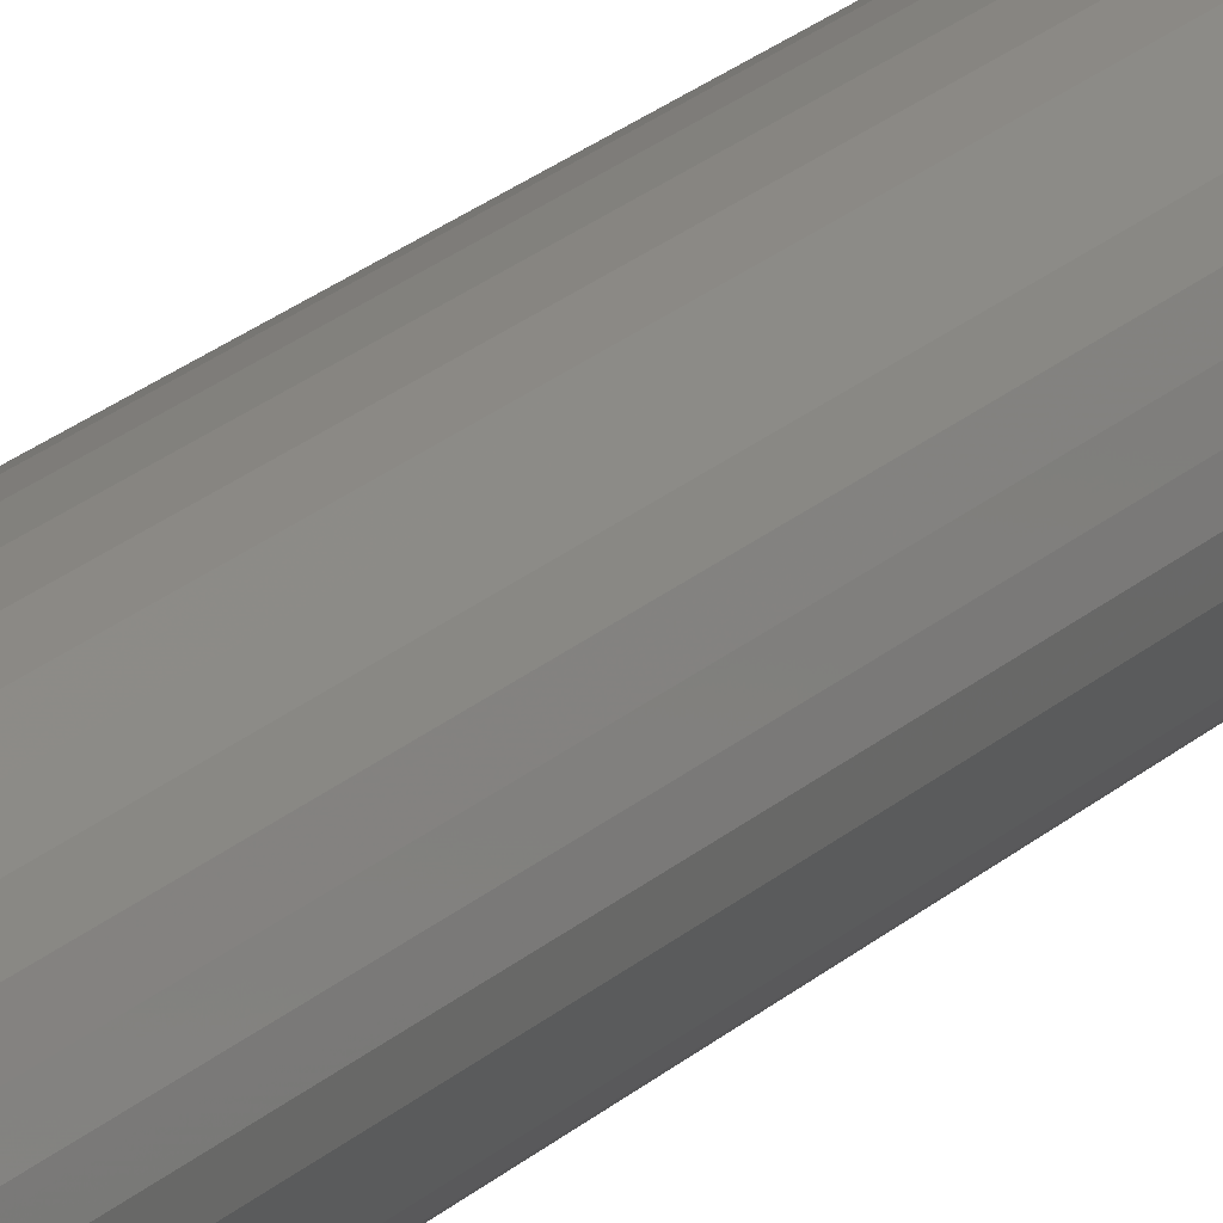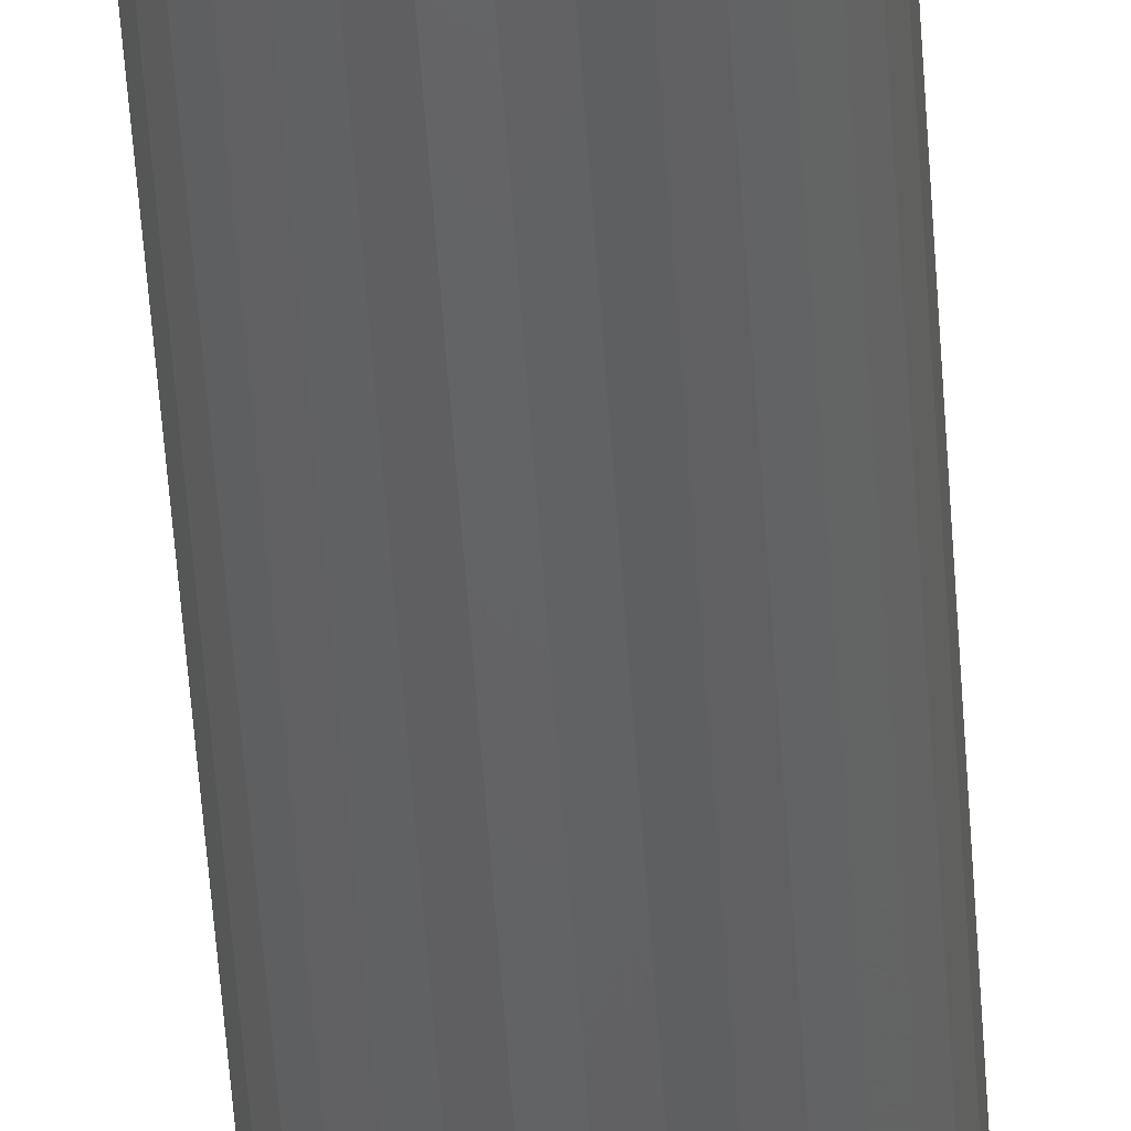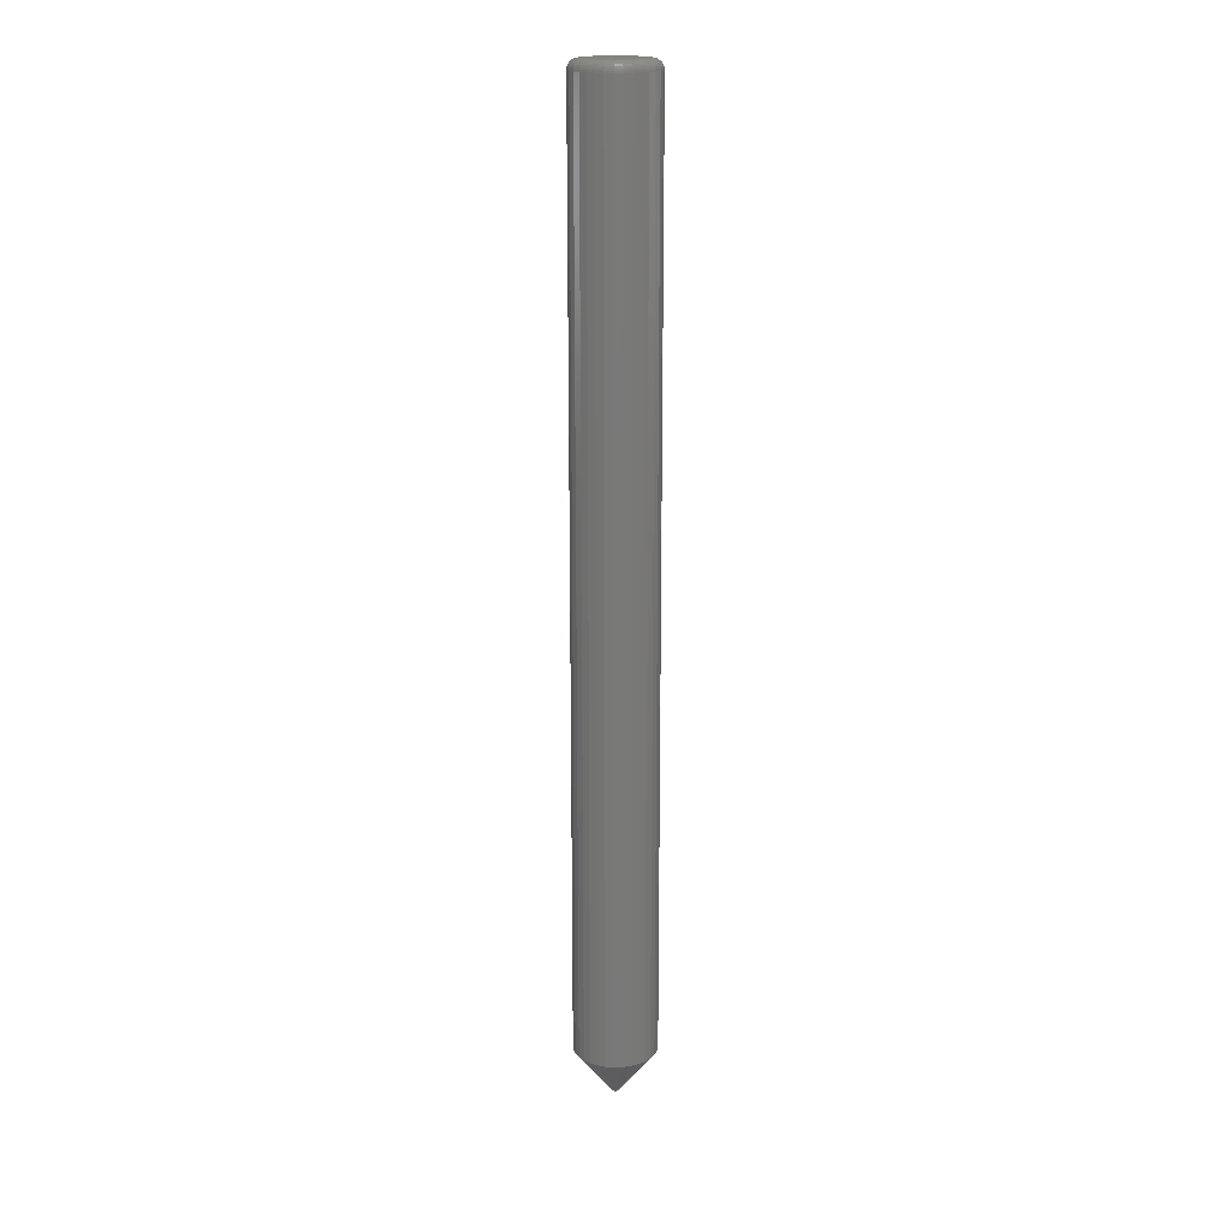
<metadata>
{"format":"stl","ext":"stl","renderer":"f3d","projection":"perspective","resolution":1024,"background":"white","views":[{"elev":18.9,"azim":-151.0,"up":"+Z"},{"elev":-45.8,"azim":-176.6,"up":"+Z"},{"elev":17.8,"azim":2.0,"up":"+Y"}]}
</metadata>
<code>
# stl→obj: 322 verts, 640 faces
v 0.06382 0.7344 -7.93e-17
v 0.06382 -0.6719 -2.32e-17
v 0.0626 0.7344 -0.01232
v 0.0626 -0.6719 -0.01232
v 0.05901 0.7344 -0.02417
v 0.05901 -0.6719 -0.02417
v 0.05317 0.7344 -0.03509
v 0.05317 -0.6719 -0.03509
v 0.04532 0.7344 -0.04466
v 0.04532 -0.6719 -0.04466
v 0.03575 0.7344 -0.05251
v 0.03575 -0.6719 -0.05251
v 0.02483 0.7344 -0.05835
v 0.02483 -0.6719 -0.05835
v 0.01298 0.7344 -0.06194
v 0.01298 -0.6719 -0.06194
v 0.0006579 0.7344 -0.06316
v 0.0006579 -0.6719 -0.06316
v -0.01166 0.7344 -0.06194
v -0.01166 -0.6719 -0.06194
v -0.02351 0.7344 -0.05835
v -0.02351 -0.6719 -0.05835
v -0.03443 0.7344 -0.05251
v -0.03443 -0.6719 -0.05251
v -0.044 0.7344 -0.04466
v -0.044 -0.6719 -0.04466
v -0.05186 0.7344 -0.03509
v -0.05186 -0.6719 -0.03509
v -0.05769 0.7344 -0.02417
v -0.05769 -0.6719 -0.02417
v -0.06129 0.7344 -0.01232
v -0.06129 -0.6719 -0.01232
v -0.0625 0.7344 7.734e-18
v -0.0625 -0.6719 7.734e-18
v -0.06129 0.7344 0.01232
v -0.06129 -0.6719 0.01232
v -0.05769 0.7344 0.02417
v -0.05769 -0.6719 0.02417
v -0.05186 0.7344 0.03509
v -0.05186 -0.6719 0.03509
v -0.044 0.7344 0.04466
v -0.044 -0.6719 0.04466
v -0.03443 0.7344 0.05251
v -0.03443 -0.6719 0.05251
v -0.02351 0.7344 0.05835
v -0.02351 -0.6719 0.05835
v -0.01166 0.7344 0.06194
v -0.01166 -0.6719 0.06194
v 0.0006579 0.7344 0.06316
v 0.0006579 -0.6719 0.06316
v 0.01298 0.7344 0.06194
v 0.01298 -0.6719 0.06194
v 0.02483 0.7344 0.05835
v 0.02483 -0.6719 0.05835
v 0.03575 0.7344 0.05251
v 0.03575 -0.6719 0.05251
v 0.04532 0.7344 0.04466
v 0.04532 -0.6719 0.04466
v 0.05317 0.7344 0.03509
v 0.05317 -0.6719 0.03509
v 0.05901 0.7344 0.02417
v 0.05901 -0.6719 0.02417
v 0.0626 0.7344 0.01232
v 0.0626 -0.6719 0.01232
v 0.001316 -0.75 -1.042e-17
v -6.8e-16 -0.75 -4.763e-11
v -0.01753 0.75 0.04391
v -0.008615 0.75 0.04662
v 0.0006579 0.75 0.04753
v 0.009931 0.75 0.04662
v 0.01885 0.75 0.04391
v -0.02575 0.75 0.03952
v 0.02707 0.75 0.03952
v -0.03295 0.75 0.03361
v 0.03427 0.75 0.03361
v -0.03886 0.75 0.02641
v 0.04018 0.75 0.02641
v -0.04326 0.75 0.01819
v 0.04457 0.75 0.01819
v -0.04596 0.75 0.009273
v 0.04728 0.75 0.009273
v 0.04457 0.75 -0.01819
v -0.04326 0.75 -0.01819
v 0.04728 0.75 -0.009273
v -0.03886 0.75 -0.02641
v 0.04018 0.75 -0.02641
v -0.03295 0.75 -0.03361
v 0.03427 0.75 -0.03361
v -0.02575 0.75 -0.03952
v 0.02707 0.75 -0.03952
v -0.01753 0.75 -0.04391
v 0.01885 0.75 -0.04391
v -0.008615 0.75 -0.04662
v 0.0006579 0.75 -0.04753
v 0.009931 0.75 -0.04662
v -0.04596 0.75 -0.009273
v -0.04688 0.75 -2.55e-17
v 0.04819 0.75 -2.767e-17
v 0.06352 0.7374 -6.939e-18
v 0.06231 0.7374 -0.01226
v 0.06263 0.7404 -6.939e-18
v 0.06144 0.7404 -0.01209
v 0.06118 0.7431 -6.939e-18
v 0.06002 0.7431 -0.01181
v 0.05924 0.7454 -6.939e-18
v 0.05811 0.7454 -0.01143
v 0.05687 0.7474 -6.939e-18
v 0.05579 0.7474 -0.01097
v 0.05417 0.7488 -3.469e-18
v 0.05314 0.7488 -0.01044
v 0.05124 0.7497 -3.469e-18
v 0.05027 0.7497 -0.009868
v -0.06099 0.7374 -0.01226
v -0.0622 0.7374 -5.551e-17
v -0.06012 0.7404 -0.01209
v -0.06131 0.7404 -5.204e-17
v -0.0587 0.7431 -0.01181
v -0.05987 0.7431 -5.204e-17
v -0.0568 0.7454 -0.01143
v -0.05792 0.7454 -5.204e-17
v -0.05448 0.7474 -0.01097
v -0.05556 0.7474 -4.51e-17
v -0.05183 0.7488 -0.01044
v -0.05285 0.7488 -5.204e-17
v -0.04895 0.7497 -0.009868
v -0.04992 0.7497 -4.51e-17
v -0.05742 0.7374 -0.02405
v -0.05659 0.7404 -0.02371
v -0.05526 0.7431 -0.02316
v -0.05346 0.7454 -0.02242
v -0.05128 0.7474 -0.02151
v -0.04878 0.7488 -0.02048
v -0.04607 0.7497 -0.01936
v -0.05161 0.7374 -0.03492
v -0.05087 0.7404 -0.03443
v -0.04967 0.7431 -0.03363
v -0.04805 0.7454 -0.03255
v -0.04608 0.7474 -0.03123
v -0.04384 0.7488 -0.02973
v -0.0414 0.7497 -0.0281
v -0.04379 0.7374 -0.04445
v -0.04316 0.7404 -0.04382
v -0.04214 0.7431 -0.0428
v -0.04077 0.7454 -0.04142
v -0.03909 0.7474 -0.03975
v -0.03718 0.7488 -0.03784
v -0.03511 0.7497 -0.03577
v -0.03426 0.7374 -0.05226
v -0.03377 0.7404 -0.05152
v -0.03297 0.7431 -0.05032
v -0.03189 0.7454 -0.04871
v -0.03057 0.7474 -0.04674
v -0.02907 0.7488 -0.04449
v -0.02744 0.7497 -0.04206
v -0.0234 0.7374 -0.05807
v -0.02306 0.7404 -0.05725
v -0.0225 0.7431 -0.05592
v -0.02176 0.7454 -0.05412
v -0.02085 0.7474 -0.05193
v -0.01982 0.7488 -0.04944
v -0.0187 0.7497 -0.04673
v -0.01161 0.7374 -0.06165
v -0.01143 0.7404 -0.06078
v -0.01115 0.7431 -0.05936
v -0.01077 0.7454 -0.05746
v -0.01031 0.7474 -0.05513
v -0.009782 0.7488 -0.05248
v -0.00921 0.7497 -0.04961
v 0.0006579 0.7374 -0.06286
v 0.0006579 0.7404 -0.06197
v 0.0006579 0.7431 -0.06052
v 0.0006579 0.7454 -0.05858
v 0.0006579 0.7474 -0.05621
v 0.0006579 0.7488 -0.05351
v 0.0006579 0.7497 -0.05058
v 0.01292 0.7374 -0.06165
v 0.01275 0.7404 -0.06078
v 0.01247 0.7431 -0.05936
v 0.01209 0.7454 -0.05746
v 0.01162 0.7474 -0.05513
v 0.0111 0.7488 -0.05248
v 0.01053 0.7497 -0.04961
v 0.02471 0.7374 -0.05807
v 0.02437 0.7404 -0.05725
v 0.02382 0.7431 -0.05592
v 0.02308 0.7454 -0.05412
v 0.02217 0.7474 -0.05193
v 0.02114 0.7488 -0.04944
v 0.02001 0.7497 -0.04673
v 0.03558 0.7374 -0.05226
v 0.03509 0.7404 -0.05152
v 0.03428 0.7431 -0.05032
v 0.0332 0.7454 -0.04871
v 0.03189 0.7474 -0.04674
v 0.03039 0.7488 -0.04449
v 0.02876 0.7497 -0.04206
v 0.0451 0.7374 -0.04445
v 0.04448 0.7404 -0.04382
v 0.04346 0.7431 -0.0428
v 0.04208 0.7454 -0.04142
v 0.04041 0.7474 -0.03975
v 0.0385 0.7488 -0.03784
v 0.03642 0.7497 -0.03577
v 0.05292 0.7374 -0.03492
v 0.05218 0.7404 -0.03443
v 0.05098 0.7431 -0.03363
v 0.04937 0.7454 -0.03255
v 0.0474 0.7474 -0.03123
v 0.04515 0.7488 -0.02973
v 0.04271 0.7497 -0.0281
v 0.05873 0.7374 -0.02405
v 0.05791 0.7404 -0.02371
v 0.05658 0.7431 -0.02316
v 0.05478 0.7454 -0.02242
v 0.05259 0.7474 -0.02151
v 0.0501 0.7488 -0.02048
v 0.04739 0.7497 -0.01936
v -0.06099 0.7374 0.01226
v -0.06012 0.7404 0.01209
v -0.0587 0.7431 0.01181
v -0.0568 0.7454 0.01143
v -0.05448 0.7474 0.01097
v -0.05183 0.7488 0.01044
v -0.04895 0.7497 0.009868
v 0.06231 0.7374 0.01226
v 0.06144 0.7404 0.01209
v 0.06002 0.7431 0.01181
v 0.05811 0.7454 0.01143
v 0.05579 0.7474 0.01097
v 0.05314 0.7488 0.01044
v 0.05027 0.7497 0.009868
v 0.05873 0.7374 0.02405
v 0.05791 0.7404 0.02371
v 0.05658 0.7431 0.02316
v 0.05478 0.7454 0.02242
v 0.05259 0.7474 0.02151
v 0.0501 0.7488 0.02048
v 0.04739 0.7497 0.01936
v 0.05292 0.7374 0.03492
v 0.05218 0.7404 0.03443
v 0.05098 0.7431 0.03363
v 0.04937 0.7454 0.03255
v 0.0474 0.7474 0.03123
v 0.04515 0.7488 0.02973
v 0.04271 0.7497 0.0281
v 0.0451 0.7374 0.04445
v 0.04448 0.7404 0.04382
v 0.04346 0.7431 0.0428
v 0.04208 0.7454 0.04142
v 0.04041 0.7474 0.03975
v 0.0385 0.7488 0.03784
v 0.03642 0.7497 0.03577
v 0.03558 0.7374 0.05226
v 0.03509 0.7404 0.05152
v 0.03428 0.7431 0.05032
v 0.0332 0.7454 0.04871
v 0.03189 0.7474 0.04674
v 0.03039 0.7488 0.04449
v 0.02876 0.7497 0.04206
v 0.02471 0.7374 0.05807
v 0.02437 0.7404 0.05725
v 0.02382 0.7431 0.05592
v 0.02308 0.7454 0.05412
v 0.02217 0.7474 0.05193
v 0.02114 0.7488 0.04944
v 0.02001 0.7497 0.04673
v 0.01292 0.7374 0.06165
v 0.01275 0.7404 0.06078
v 0.01247 0.7431 0.05936
v 0.01209 0.7454 0.05746
v 0.01162 0.7474 0.05513
v 0.0111 0.7488 0.05248
v 0.01053 0.7497 0.04961
v 0.0006579 0.7374 0.06286
v 0.0006579 0.7404 0.06197
v 0.0006579 0.7431 0.06052
v 0.0006579 0.7454 0.05858
v 0.0006579 0.7474 0.05621
v 0.0006579 0.7488 0.05351
v 0.0006579 0.7497 0.05058
v -0.01161 0.7374 0.06165
v -0.01143 0.7404 0.06078
v -0.01115 0.7431 0.05936
v -0.01077 0.7454 0.05746
v -0.01031 0.7474 0.05513
v -0.009782 0.7488 0.05248
v -0.00921 0.7497 0.04961
v -0.0234 0.7374 0.05807
v -0.02306 0.7404 0.05725
v -0.0225 0.7431 0.05592
v -0.02176 0.7454 0.05412
v -0.02085 0.7474 0.05193
v -0.01982 0.7488 0.04944
v -0.0187 0.7497 0.04673
v -0.03426 0.7374 0.05226
v -0.03377 0.7404 0.05152
v -0.03297 0.7431 0.05032
v -0.03189 0.7454 0.04871
v -0.03057 0.7474 0.04674
v -0.02907 0.7488 0.04449
v -0.02744 0.7497 0.04206
v -0.04379 0.7374 0.04445
v -0.04316 0.7404 0.04382
v -0.04214 0.7431 0.0428
v -0.04077 0.7454 0.04142
v -0.03909 0.7474 0.03975
v -0.03718 0.7488 0.03784
v -0.03511 0.7497 0.03577
v -0.05161 0.7374 0.03492
v -0.05087 0.7404 0.03443
v -0.04967 0.7431 0.03363
v -0.04805 0.7454 0.03255
v -0.04608 0.7474 0.03123
v -0.04384 0.7488 0.02973
v -0.0414 0.7497 0.0281
v -0.05742 0.7374 0.02405
v -0.05659 0.7404 0.02371
v -0.05526 0.7431 0.02316
v -0.05346 0.7454 0.02242
v -0.05128 0.7474 0.02151
v -0.04878 0.7488 0.02048
v -0.04607 0.7497 0.01936
f 1 2 3
f 3 2 4
f 3 4 5
f 5 4 6
f 5 6 7
f 7 6 8
f 7 8 9
f 9 8 10
f 9 10 11
f 11 10 12
f 11 12 13
f 13 12 14
f 13 14 15
f 15 14 16
f 15 16 17
f 17 16 18
f 17 18 19
f 19 18 20
f 19 20 21
f 21 20 22
f 21 22 23
f 23 22 24
f 23 24 25
f 25 24 26
f 25 26 27
f 27 26 28
f 27 28 29
f 29 28 30
f 29 30 31
f 31 30 32
f 31 32 33
f 33 32 34
f 33 34 35
f 35 34 36
f 35 36 37
f 37 36 38
f 37 38 39
f 39 38 40
f 39 40 41
f 41 40 42
f 41 42 43
f 43 42 44
f 43 44 45
f 45 44 46
f 45 46 47
f 47 46 48
f 47 48 49
f 49 48 50
f 49 50 51
f 51 50 52
f 51 52 53
f 53 52 54
f 53 54 55
f 55 54 56
f 55 56 57
f 57 56 58
f 57 58 59
f 59 58 60
f 59 60 61
f 61 60 62
f 61 62 63
f 63 62 64
f 63 64 1
f 1 64 2
f 2 64 65
f 64 62 65
f 66 65 62
f 66 62 60
f 66 60 58
f 66 58 56
f 66 56 54
f 66 54 52
f 66 52 50
f 66 50 48
f 66 48 46
f 66 46 44
f 66 44 42
f 66 42 40
f 66 40 38
f 66 38 36
f 66 36 34
f 34 32 66
f 32 30 66
f 65 66 30
f 65 30 28
f 65 28 26
f 65 26 24
f 65 24 22
f 65 22 20
f 65 20 18
f 65 18 16
f 65 16 14
f 65 14 12
f 65 12 10
f 65 10 8
f 65 8 6
f 65 6 4
f 65 4 2
f 67 68 69
f 67 69 70
f 71 67 70
f 72 67 71
f 73 72 71
f 74 72 73
f 75 74 73
f 76 74 75
f 77 76 75
f 78 76 77
f 79 78 77
f 80 78 79
f 81 80 79
f 82 83 84
f 85 83 82
f 86 85 82
f 87 85 86
f 88 87 86
f 89 87 88
f 90 89 88
f 91 89 90
f 92 91 90
f 93 91 92
f 94 93 92
f 95 94 92
f 83 96 84
f 84 96 97
f 84 97 98
f 98 97 80
f 98 80 81
f 1 3 99
f 99 3 100
f 99 100 101
f 101 100 102
f 101 102 103
f 103 102 104
f 103 104 105
f 105 104 106
f 105 106 107
f 107 106 108
f 107 108 109
f 109 108 110
f 109 110 111
f 111 110 112
f 111 112 98
f 98 112 84
f 31 33 113
f 113 33 114
f 113 114 115
f 115 114 116
f 115 116 117
f 117 116 118
f 117 118 119
f 119 118 120
f 119 120 121
f 121 120 122
f 121 122 123
f 123 122 124
f 123 124 125
f 125 124 126
f 125 126 96
f 96 126 97
f 29 31 127
f 127 31 113
f 127 113 128
f 128 113 115
f 128 115 129
f 129 115 117
f 129 117 130
f 130 117 119
f 130 119 131
f 131 119 121
f 131 121 132
f 132 121 123
f 132 123 133
f 133 123 125
f 133 125 83
f 83 125 96
f 27 29 134
f 134 29 127
f 134 127 135
f 135 127 128
f 135 128 136
f 136 128 129
f 136 129 137
f 137 129 130
f 137 130 138
f 138 130 131
f 138 131 139
f 139 131 132
f 139 132 140
f 140 132 133
f 140 133 85
f 85 133 83
f 25 27 141
f 141 27 134
f 141 134 142
f 142 134 135
f 142 135 143
f 143 135 136
f 143 136 144
f 144 136 137
f 144 137 145
f 145 137 138
f 145 138 146
f 146 138 139
f 146 139 147
f 147 139 140
f 147 140 87
f 87 140 85
f 23 25 148
f 148 25 141
f 148 141 149
f 149 141 142
f 149 142 150
f 150 142 143
f 150 143 151
f 151 143 144
f 151 144 152
f 152 144 145
f 152 145 153
f 153 145 146
f 153 146 154
f 154 146 147
f 154 147 89
f 89 147 87
f 21 23 155
f 155 23 148
f 155 148 156
f 156 148 149
f 156 149 157
f 157 149 150
f 157 150 158
f 158 150 151
f 158 151 159
f 159 151 152
f 159 152 160
f 160 152 153
f 160 153 161
f 161 153 154
f 161 154 91
f 91 154 89
f 19 21 162
f 162 21 155
f 162 155 163
f 163 155 156
f 163 156 164
f 164 156 157
f 164 157 165
f 165 157 158
f 165 158 166
f 166 158 159
f 166 159 167
f 167 159 160
f 167 160 168
f 168 160 161
f 168 161 93
f 93 161 91
f 17 19 169
f 169 19 162
f 169 162 170
f 170 162 163
f 170 163 171
f 171 163 164
f 171 164 172
f 172 164 165
f 172 165 173
f 173 165 166
f 173 166 174
f 174 166 167
f 174 167 175
f 175 167 168
f 175 168 94
f 94 168 93
f 15 17 176
f 176 17 169
f 176 169 177
f 177 169 170
f 177 170 178
f 178 170 171
f 178 171 179
f 179 171 172
f 179 172 180
f 180 172 173
f 180 173 181
f 181 173 174
f 181 174 182
f 182 174 175
f 182 175 95
f 95 175 94
f 13 15 183
f 183 15 176
f 183 176 184
f 184 176 177
f 184 177 185
f 185 177 178
f 185 178 186
f 186 178 179
f 186 179 187
f 187 179 180
f 187 180 188
f 188 180 181
f 188 181 189
f 189 181 182
f 189 182 92
f 92 182 95
f 11 13 190
f 190 13 183
f 190 183 191
f 191 183 184
f 191 184 192
f 192 184 185
f 192 185 193
f 193 185 186
f 193 186 194
f 194 186 187
f 194 187 195
f 195 187 188
f 195 188 196
f 196 188 189
f 196 189 90
f 90 189 92
f 9 11 197
f 197 11 190
f 197 190 198
f 198 190 191
f 198 191 199
f 199 191 192
f 199 192 200
f 200 192 193
f 200 193 201
f 201 193 194
f 201 194 202
f 202 194 195
f 202 195 203
f 203 195 196
f 203 196 88
f 88 196 90
f 7 9 204
f 204 9 197
f 204 197 205
f 205 197 198
f 205 198 206
f 206 198 199
f 206 199 207
f 207 199 200
f 207 200 208
f 208 200 201
f 208 201 209
f 209 201 202
f 209 202 210
f 210 202 203
f 210 203 86
f 86 203 88
f 5 7 211
f 211 7 204
f 211 204 212
f 212 204 205
f 212 205 213
f 213 205 206
f 213 206 214
f 214 206 207
f 214 207 215
f 215 207 208
f 215 208 216
f 216 208 209
f 216 209 217
f 217 209 210
f 217 210 82
f 82 210 86
f 3 5 100
f 100 5 211
f 100 211 102
f 102 211 212
f 102 212 104
f 104 212 213
f 104 213 106
f 106 213 214
f 106 214 108
f 108 214 215
f 108 215 110
f 110 215 216
f 110 216 112
f 112 216 217
f 112 217 84
f 84 217 82
f 33 35 114
f 114 35 218
f 114 218 116
f 116 218 219
f 116 219 118
f 118 219 220
f 118 220 120
f 120 220 221
f 120 221 122
f 122 221 222
f 122 222 124
f 124 222 223
f 124 223 126
f 126 223 224
f 126 224 97
f 97 224 80
f 63 1 225
f 225 1 99
f 225 99 226
f 226 99 101
f 226 101 227
f 227 101 103
f 227 103 228
f 228 103 105
f 228 105 229
f 229 105 107
f 229 107 230
f 230 107 109
f 230 109 231
f 231 109 111
f 231 111 81
f 81 111 98
f 61 63 232
f 232 63 225
f 232 225 233
f 233 225 226
f 233 226 234
f 234 226 227
f 234 227 235
f 235 227 228
f 235 228 236
f 236 228 229
f 236 229 237
f 237 229 230
f 237 230 238
f 238 230 231
f 238 231 79
f 79 231 81
f 59 61 239
f 239 61 232
f 239 232 240
f 240 232 233
f 240 233 241
f 241 233 234
f 241 234 242
f 242 234 235
f 242 235 243
f 243 235 236
f 243 236 244
f 244 236 237
f 244 237 245
f 245 237 238
f 245 238 77
f 77 238 79
f 57 59 246
f 246 59 239
f 246 239 247
f 247 239 240
f 247 240 248
f 248 240 241
f 248 241 249
f 249 241 242
f 249 242 250
f 250 242 243
f 250 243 251
f 251 243 244
f 251 244 252
f 252 244 245
f 252 245 75
f 75 245 77
f 55 57 253
f 253 57 246
f 253 246 254
f 254 246 247
f 254 247 255
f 255 247 248
f 255 248 256
f 256 248 249
f 256 249 257
f 257 249 250
f 257 250 258
f 258 250 251
f 258 251 259
f 259 251 252
f 259 252 73
f 73 252 75
f 53 55 260
f 260 55 253
f 260 253 261
f 261 253 254
f 261 254 262
f 262 254 255
f 262 255 263
f 263 255 256
f 263 256 264
f 264 256 257
f 264 257 265
f 265 257 258
f 265 258 266
f 266 258 259
f 266 259 71
f 71 259 73
f 51 53 267
f 267 53 260
f 267 260 268
f 268 260 261
f 268 261 269
f 269 261 262
f 269 262 270
f 270 262 263
f 270 263 271
f 271 263 264
f 271 264 272
f 272 264 265
f 272 265 273
f 273 265 266
f 273 266 70
f 70 266 71
f 49 51 274
f 274 51 267
f 274 267 275
f 275 267 268
f 275 268 276
f 276 268 269
f 276 269 277
f 277 269 270
f 277 270 278
f 278 270 271
f 278 271 279
f 279 271 272
f 279 272 280
f 280 272 273
f 280 273 69
f 69 273 70
f 47 49 281
f 281 49 274
f 281 274 282
f 282 274 275
f 282 275 283
f 283 275 276
f 283 276 284
f 284 276 277
f 284 277 285
f 285 277 278
f 285 278 286
f 286 278 279
f 286 279 287
f 287 279 280
f 287 280 68
f 68 280 69
f 45 47 288
f 288 47 281
f 288 281 289
f 289 281 282
f 289 282 290
f 290 282 283
f 290 283 291
f 291 283 284
f 291 284 292
f 292 284 285
f 292 285 293
f 293 285 286
f 293 286 294
f 294 286 287
f 294 287 67
f 67 287 68
f 43 45 295
f 295 45 288
f 295 288 296
f 296 288 289
f 296 289 297
f 297 289 290
f 297 290 298
f 298 290 291
f 298 291 299
f 299 291 292
f 299 292 300
f 300 292 293
f 300 293 301
f 301 293 294
f 301 294 72
f 72 294 67
f 41 43 302
f 302 43 295
f 302 295 303
f 303 295 296
f 303 296 304
f 304 296 297
f 304 297 305
f 305 297 298
f 305 298 306
f 306 298 299
f 306 299 307
f 307 299 300
f 307 300 308
f 308 300 301
f 308 301 74
f 74 301 72
f 39 41 309
f 309 41 302
f 309 302 310
f 310 302 303
f 310 303 311
f 311 303 304
f 311 304 312
f 312 304 305
f 312 305 313
f 313 305 306
f 313 306 314
f 314 306 307
f 314 307 315
f 315 307 308
f 315 308 76
f 76 308 74
f 37 39 316
f 316 39 309
f 316 309 317
f 317 309 310
f 317 310 318
f 318 310 311
f 318 311 319
f 319 311 312
f 319 312 320
f 320 312 313
f 320 313 321
f 321 313 314
f 321 314 322
f 322 314 315
f 322 315 78
f 78 315 76
f 35 37 218
f 218 37 316
f 218 316 219
f 219 316 317
f 219 317 220
f 220 317 318
f 220 318 221
f 221 318 319
f 221 319 222
f 222 319 320
f 222 320 223
f 223 320 321
f 223 321 224
f 224 321 322
f 224 322 80
f 80 322 78

</code>
